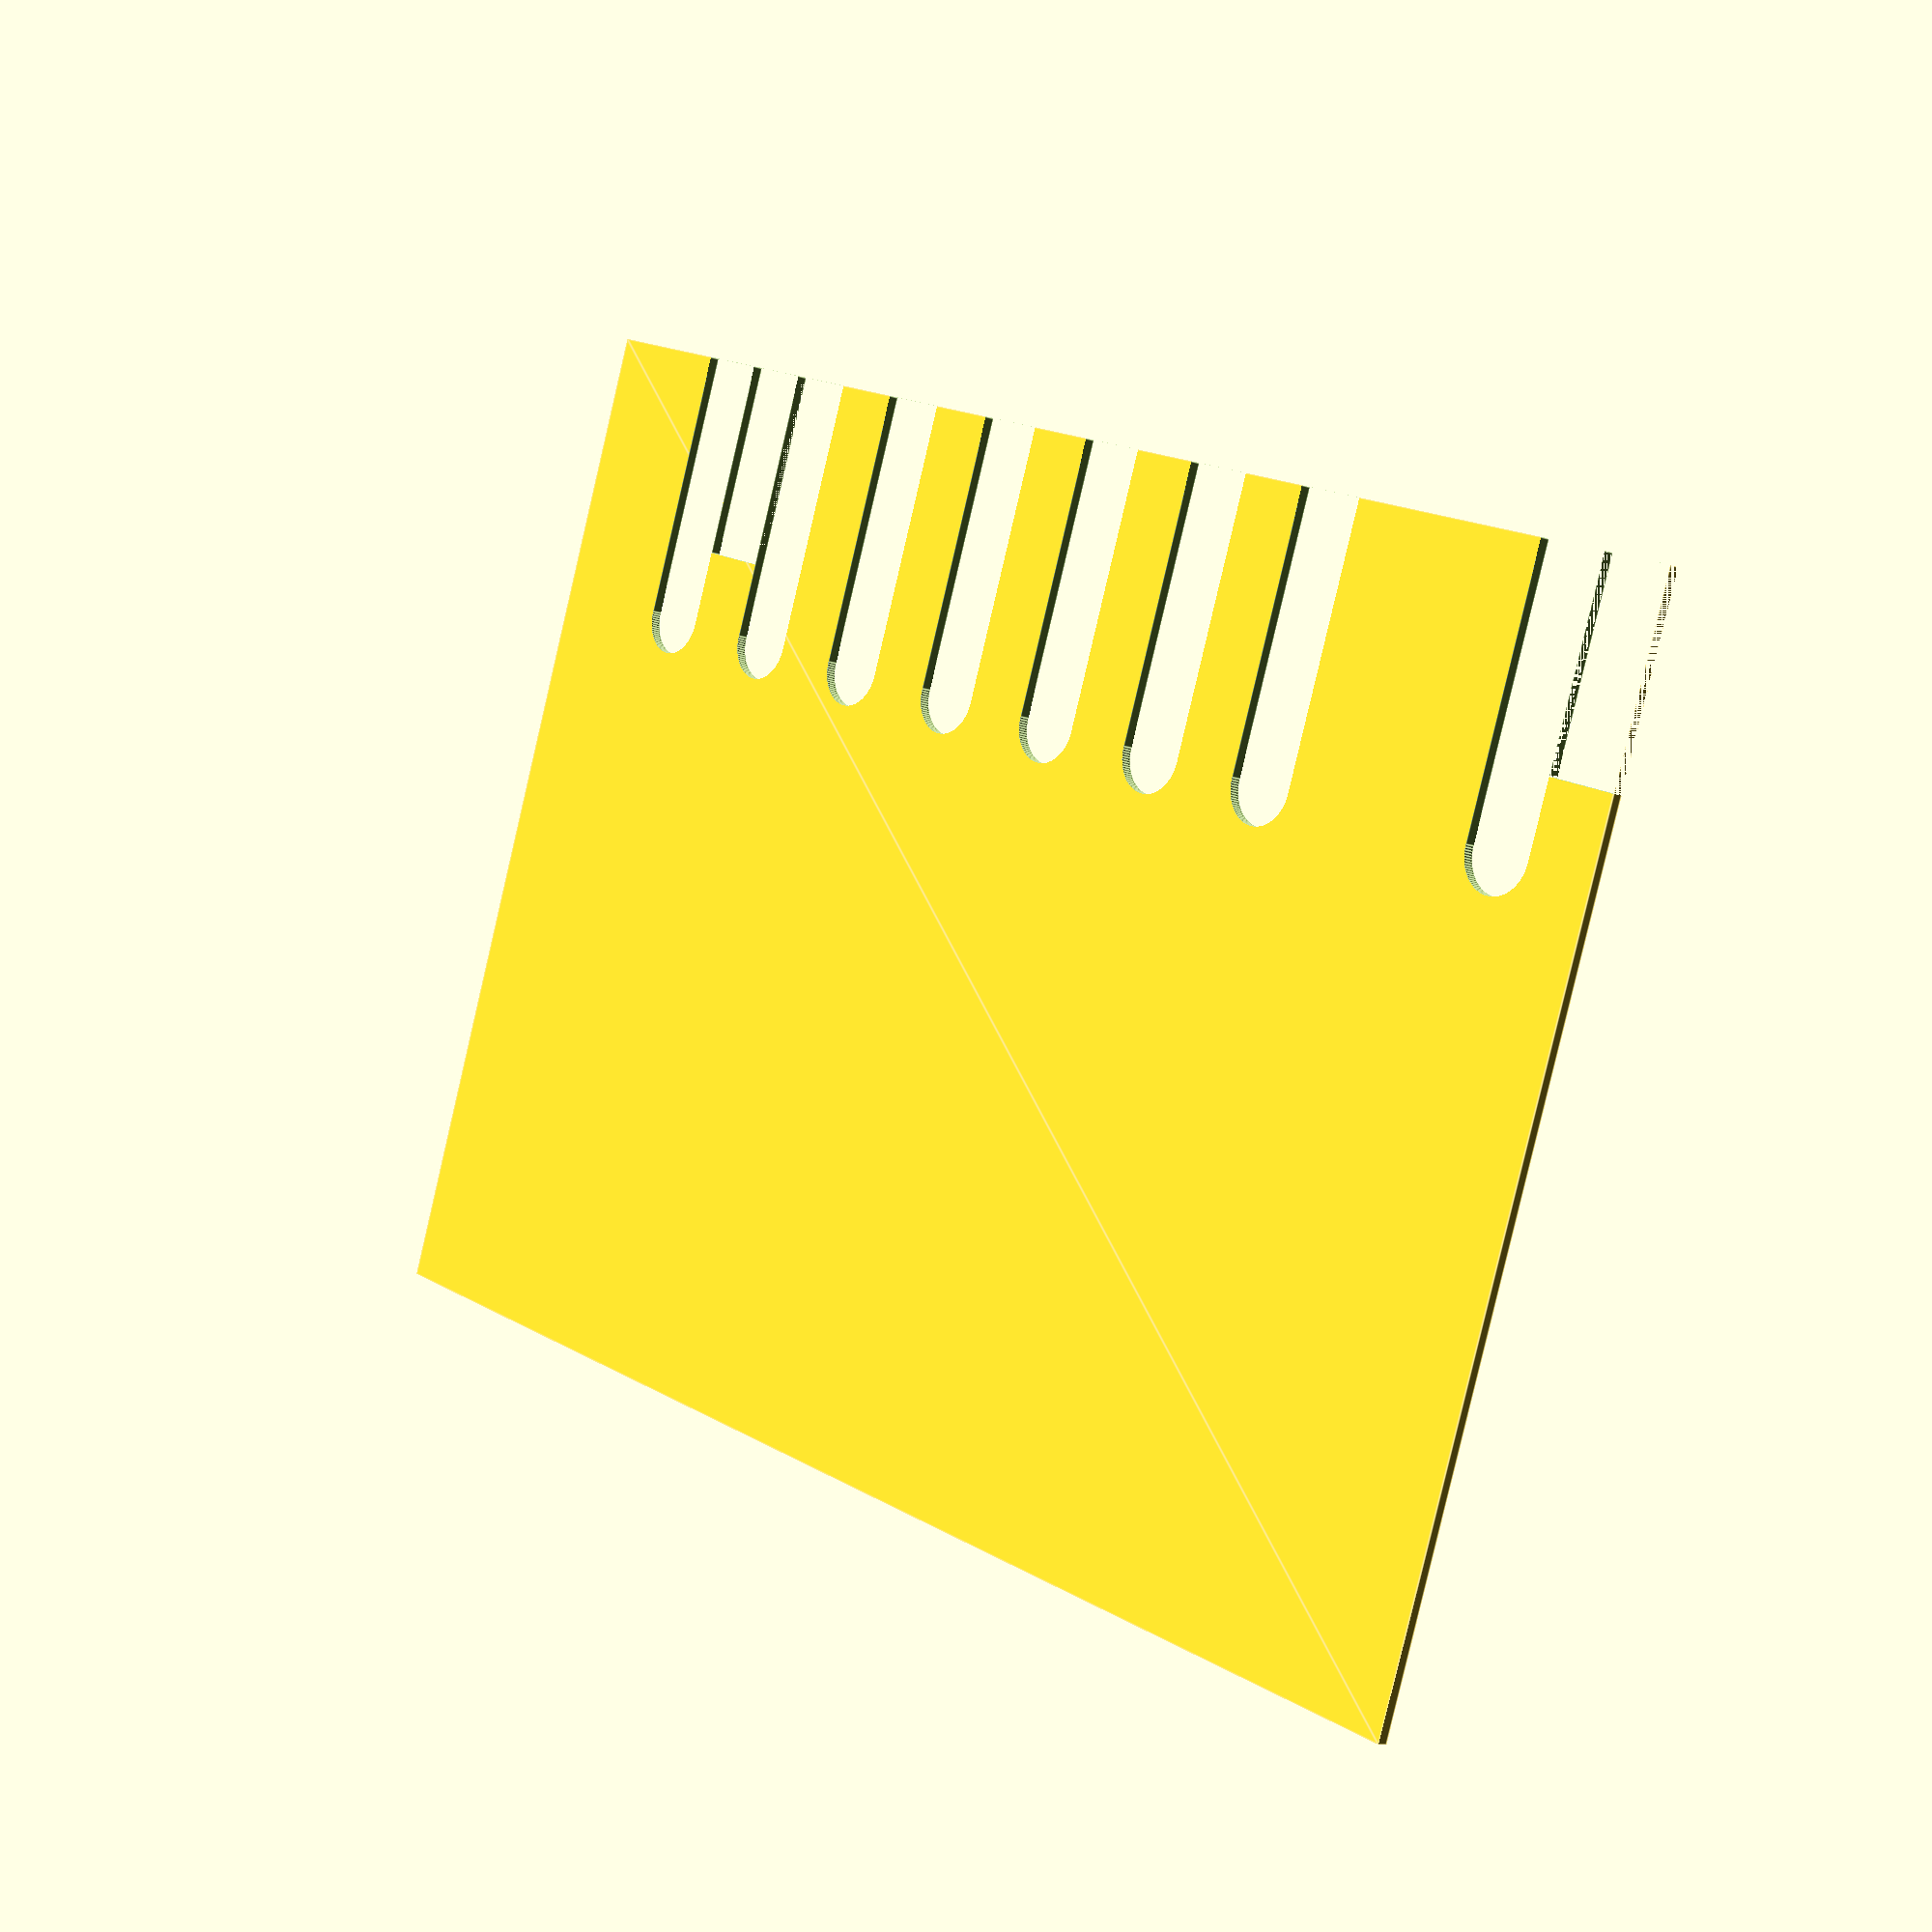
<openscad>
$fn = 100;

// s = square cut
// r = round cut
// n = nothing
        
fine = ["n", "n", "r", "s", "r", "n",
        "r", "n", "r", "n", "r", "n", "r", "n", "r", 
        "n", "n", "n", "r", "s"];
        
module joint_cutout(thickness, height, pattern) {
    component_height = height / len(pattern);
    for (i = [ 0 : len(pattern) - 1 ] ) {
        echo(i, pattern[i]);
        translate([0, i * component_height]) {
            if(pattern[i] == "s") {
                square([thickness, component_height]);
            } else
            if(pattern[i] == "r") {
                hull() {
                    square([thickness, component_height]);
                    translate([-component_height, component_height/2]) {
                        circle(d = component_height);
                    }
                }
            }            
        }
    }
}

module joint(thickness, width, height, pattern) {
    difference() {
        translate([-width+thickness, 0]) square([width, height]);
        joint_cutout(thickness, height, pattern);
    }
}

joint(19.05, 100, 145, fine);
</openscad>
<views>
elev=189.3 azim=70.2 roll=312.3 proj=p view=edges
</views>
